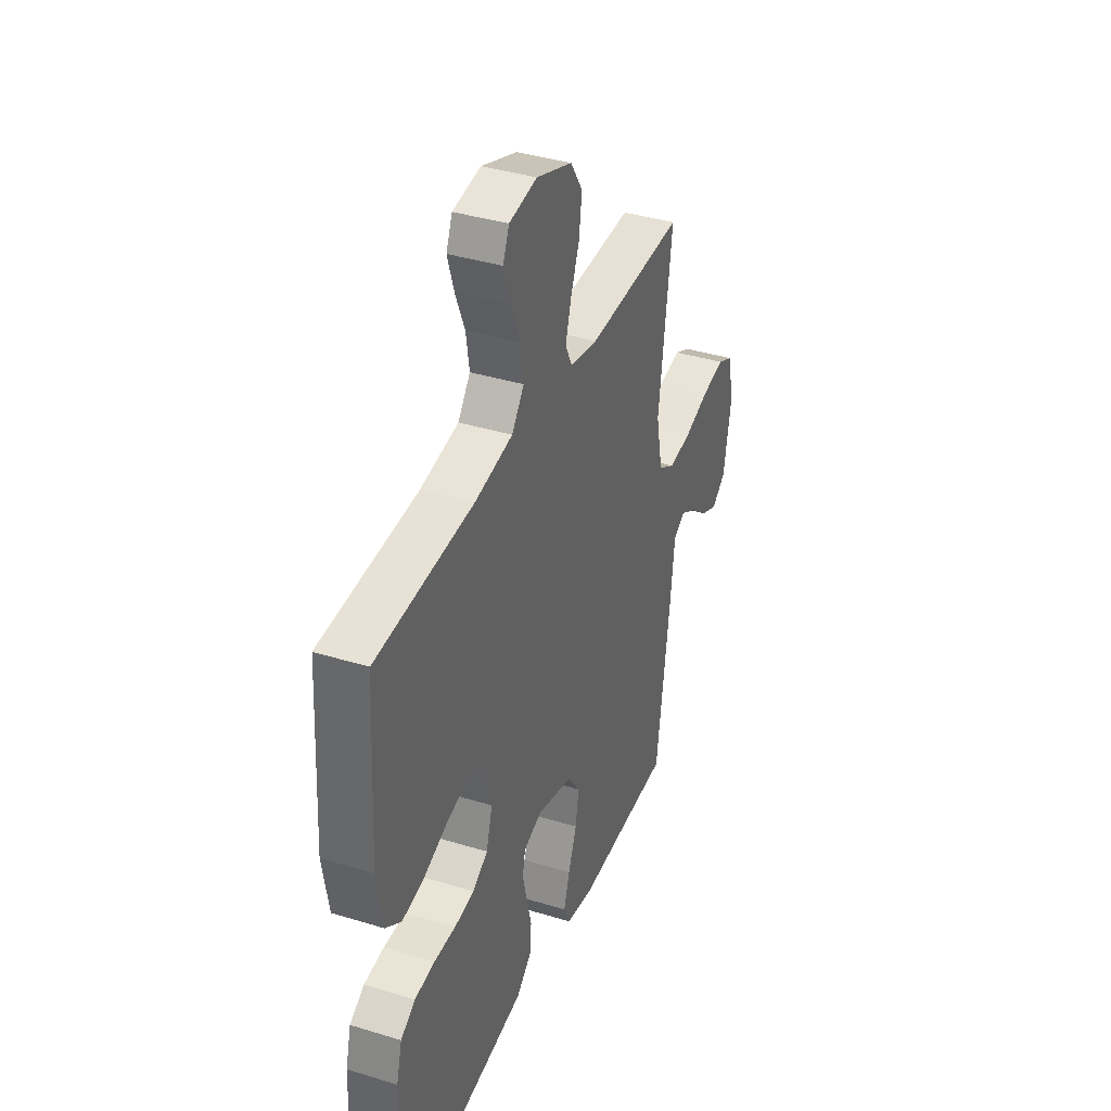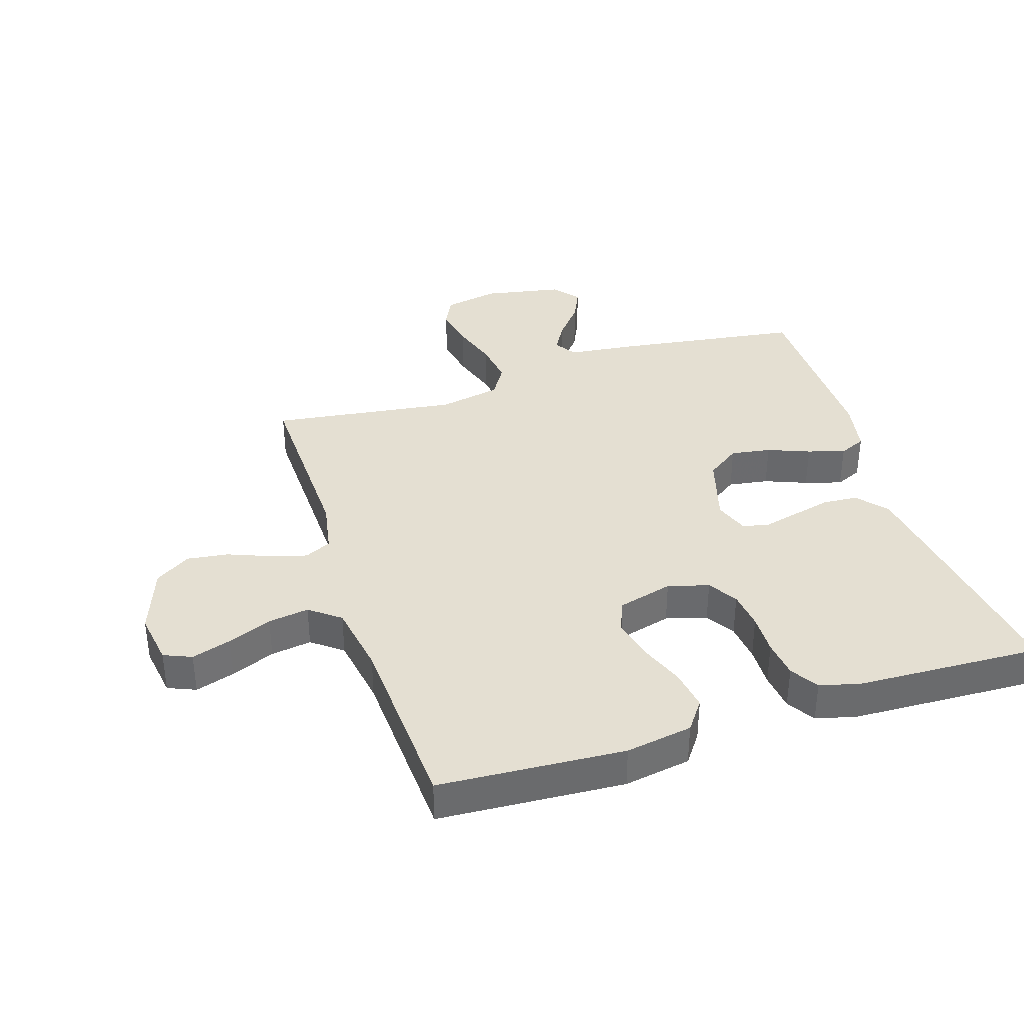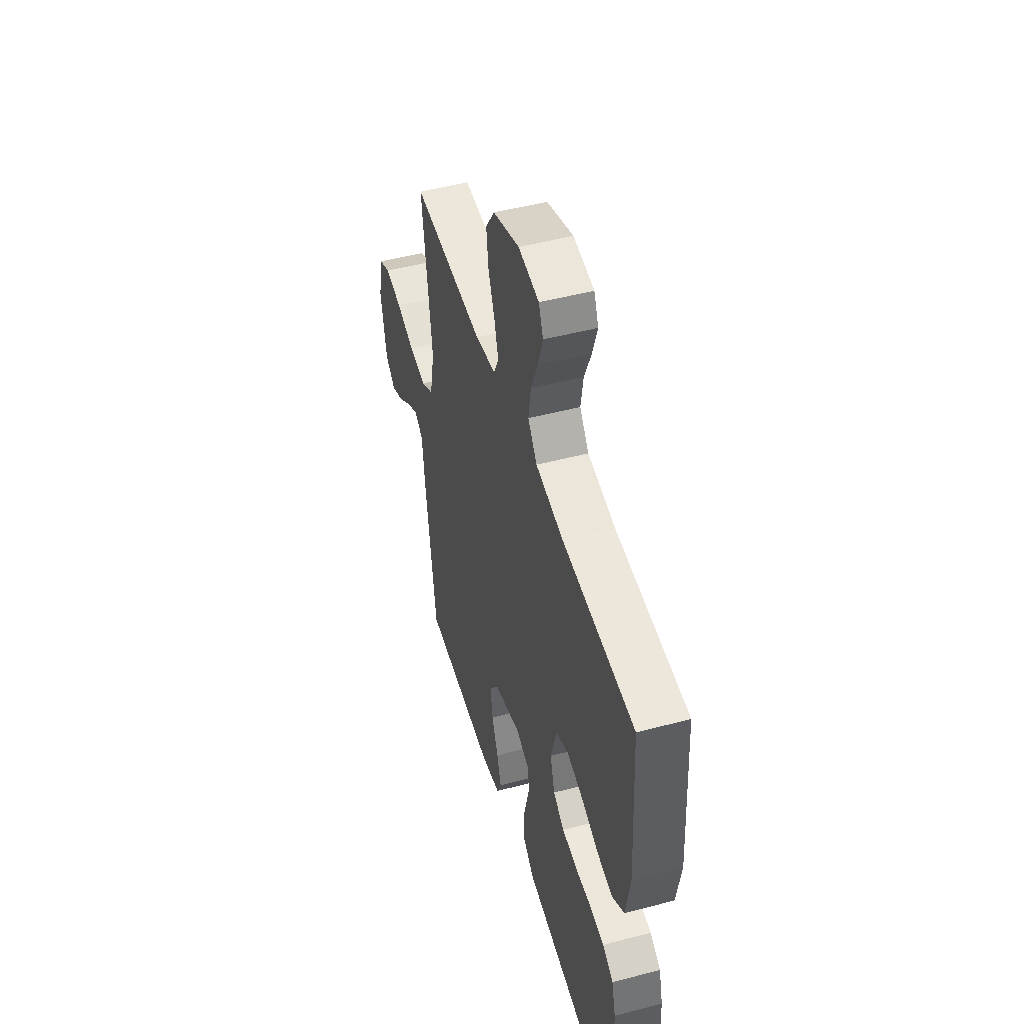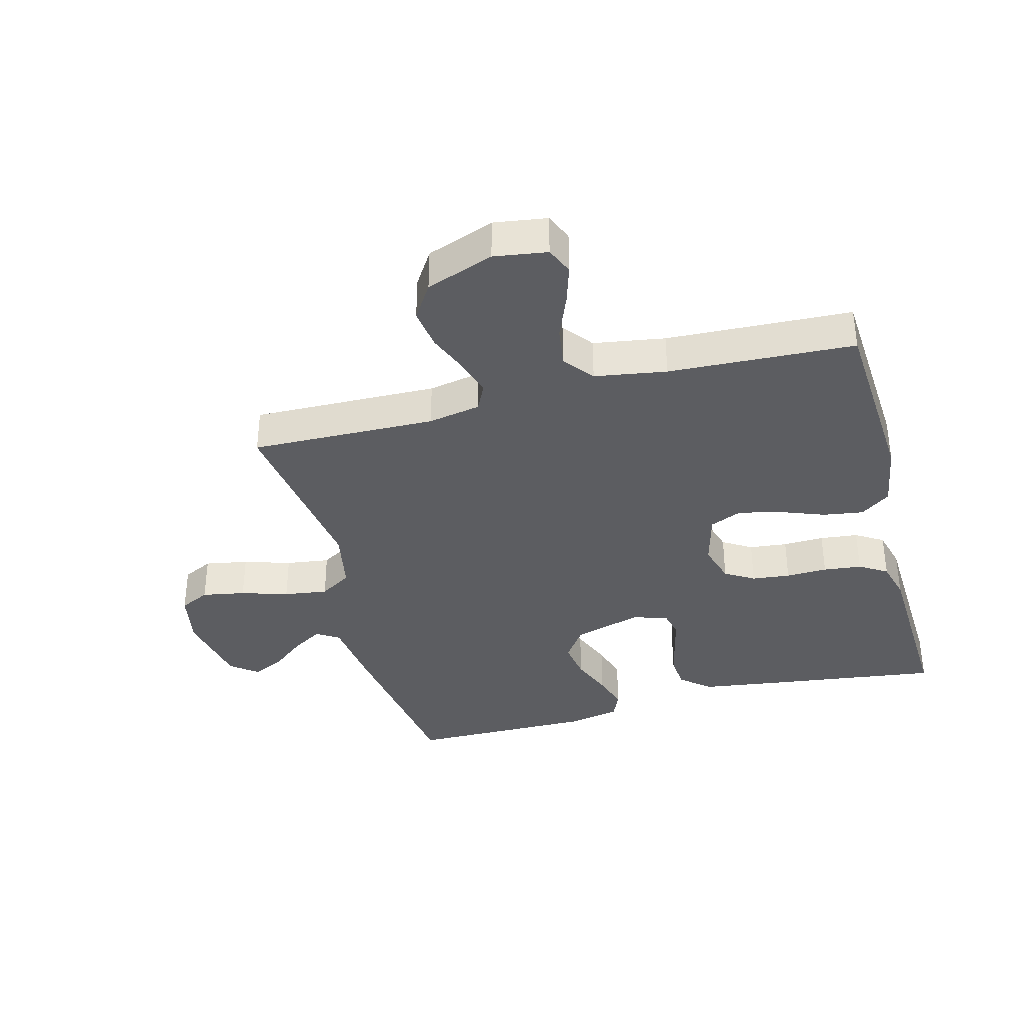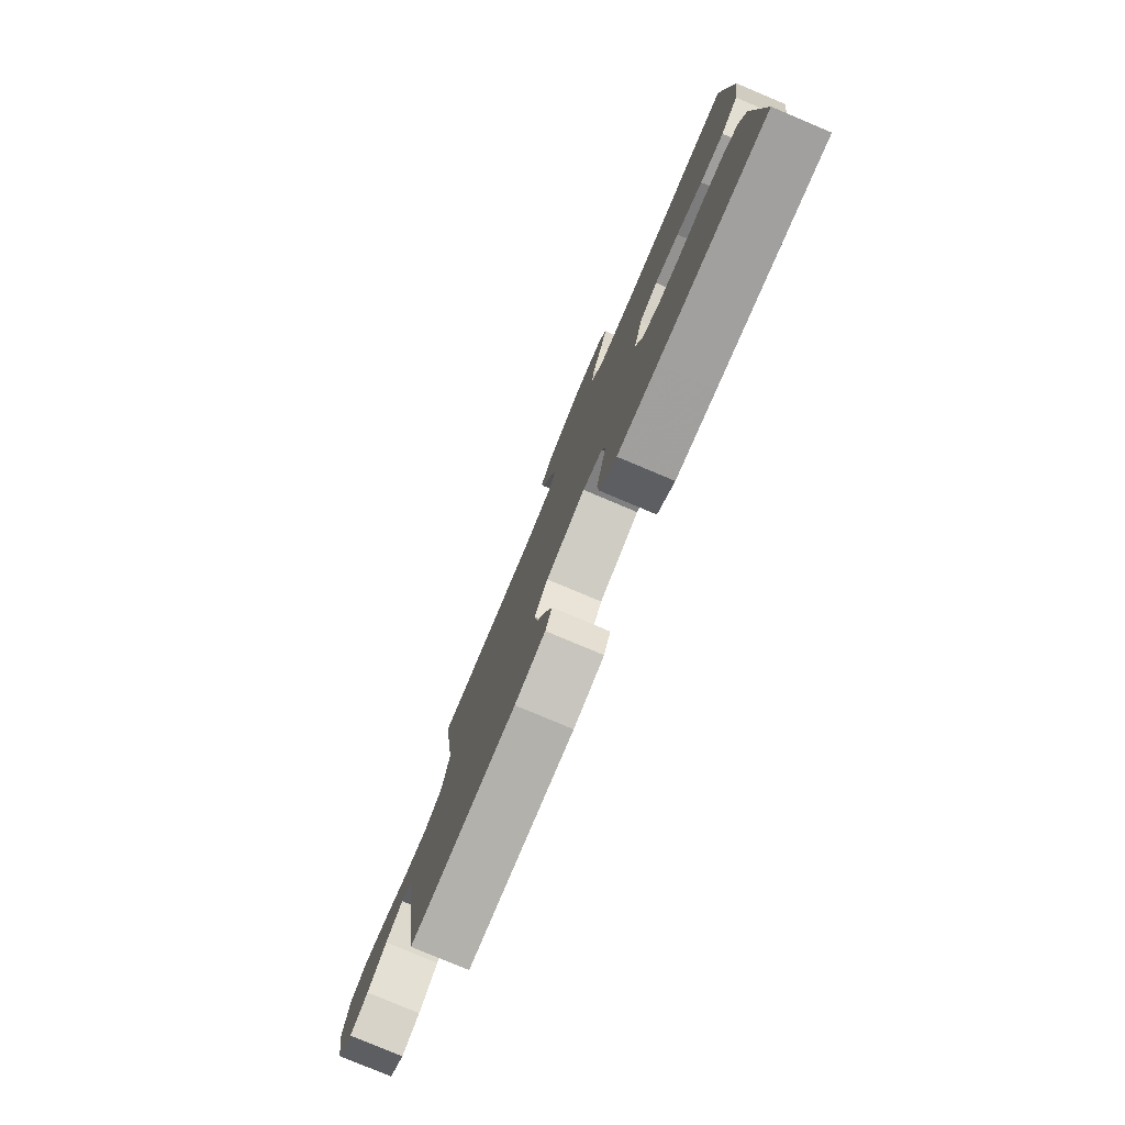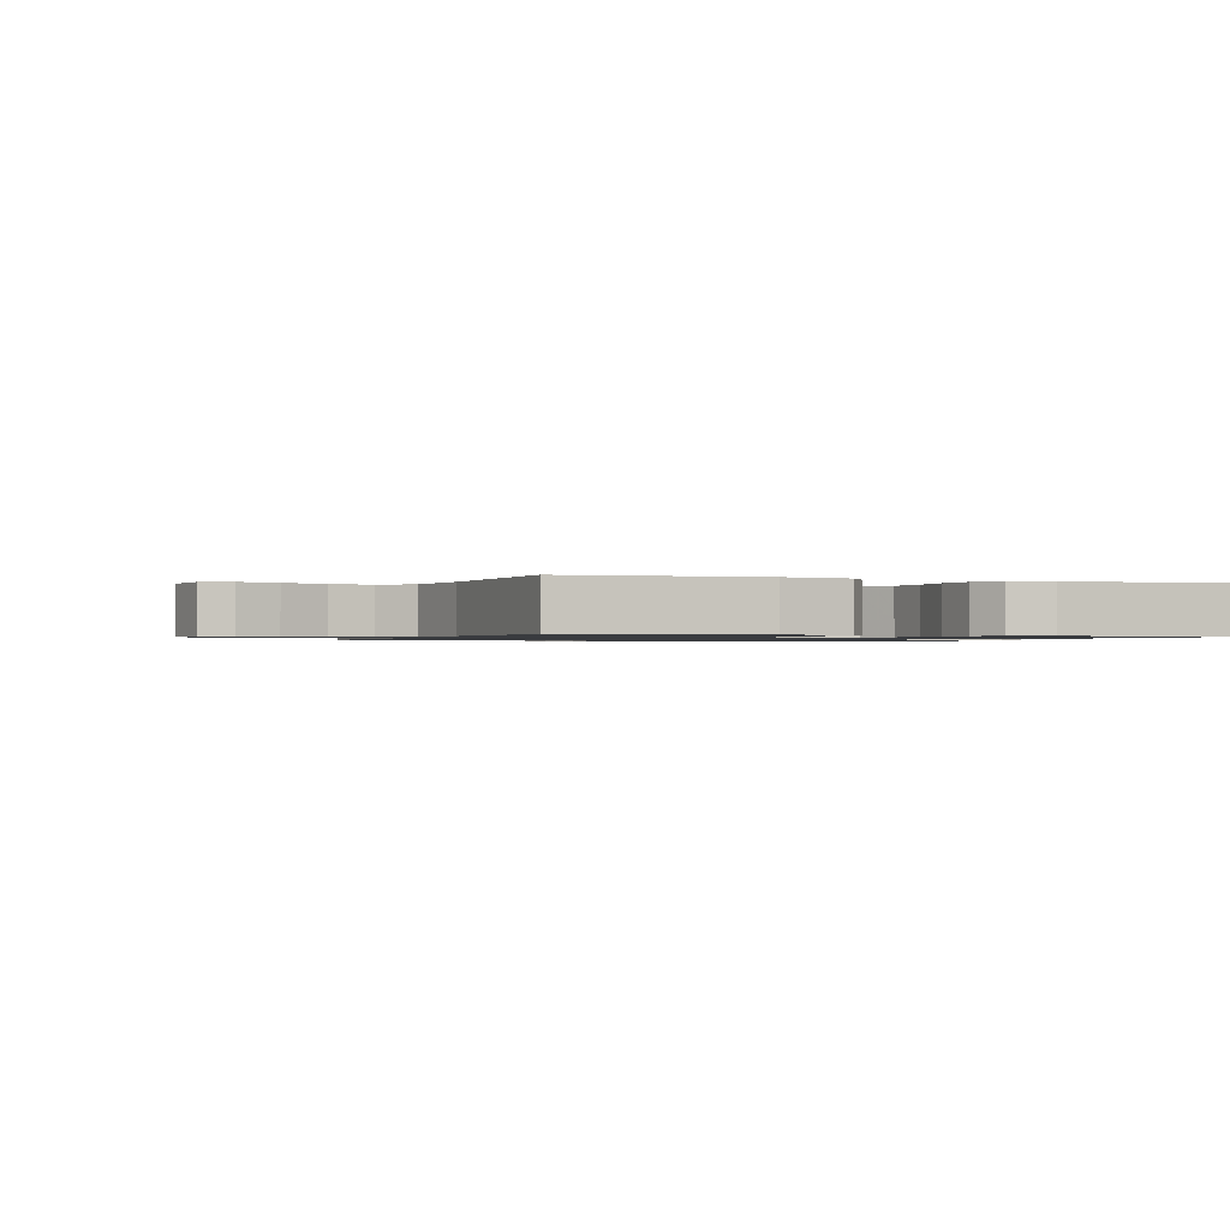
<metadata>
{"format":"obj","ext":"obj","renderer":"f3d","projection":"perspective","resolution":1024,"background":"white","views":[{"elev":38.2,"azim":111.3,"up":"+Z"},{"elev":37.0,"azim":72.2,"up":"+Y"},{"elev":49.3,"azim":73.7,"up":"+Z"},{"elev":-36.4,"azim":15.0,"up":"+Y"},{"elev":-79.5,"azim":67.2,"up":"+Z"},{"elev":-1.0,"azim":69.9,"up":"+Y"}]}
</metadata>
<code>
v -0.5 0.07 0.5
v -0.2 0.07 0.492
v -0.115 0.07 0.508
v -0.094 0.07 0.551
v -0.111 0.07 0.61
v -0.138 0.07 0.678
v -0.147 0.07 0.745
v -0.11 0.07 0.802
v 0 0.07 0.842
v 0.086 0.07 0.829
v 0.105 0.07 0.784
v 0.085 0.07 0.72
v 0.056 0.07 0.649
v 0.046 0.07 0.583
v 0.084 0.07 0.534
v 0.2 0.07 0.515
v 0.5 0.07 0.5
v 0.518 0.07 0.2
v 0.5 0.07 0.092
v 0.452 0.07 0.057
v 0.386 0.07 0.067
v 0.313 0.07 0.095
v 0.245 0.07 0.111
v 0.193 0.07 0.089
v 0.169 0.07 0
v 0.188 0.07 -0.066
v 0.235 0.07 -0.095
v 0.297 0.07 -0.102
v 0.364 0.07 -0.1
v 0.426 0.07 -0.107
v 0.471 0.07 -0.135
v 0.488 0.07 -0.2
v 0.5 0.07 -0.5
v 0.2 0.07 -0.459
v 0.088 0.07 -0.443
v 0.04 0.07 -0.402
v 0.036 0.07 -0.346
v 0.051 0.07 -0.284
v 0.065 0.07 -0.226
v 0.056 0.07 -0.183
v 0 0.07 -0.163
v -0.112 0.07 -0.196
v -0.15 0.07 -0.25
v -0.14 0.07 -0.315
v -0.113 0.07 -0.383
v -0.095 0.07 -0.443
v -0.114 0.07 -0.486
v -0.2 0.07 -0.503
v -0.5 0.07 -0.5
v -0.543 0.07 -0.2
v -0.556 0.07 -0.087
v -0.592 0.07 -0.064
v -0.641 0.07 -0.093
v -0.696 0.07 -0.138
v -0.748 0.07 -0.162
v -0.791 0.07 -0.128
v -0.815 0.07 0
v -0.797 0.07 0.09
v -0.748 0.07 0.114
v -0.678 0.07 0.101
v -0.602 0.07 0.077
v -0.531 0.07 0.067
v -0.479 0.07 0.099
v -0.459 0.07 0.2
v -0.5 0 0.5
v -0.2 0 0.492
v -0.115 0 0.508
v -0.094 0 0.551
v -0.111 0 0.61
v -0.138 0 0.678
v -0.147 0 0.745
v -0.11 0 0.802
v 0 0 0.842
v 0.086 0 0.829
v 0.105 0 0.784
v 0.085 0 0.72
v 0.056 0 0.649
v 0.046 0 0.583
v 0.084 0 0.534
v 0.2 0 0.515
v 0.5 0 0.5
v 0.518 0 0.2
v 0.5 0 0.092
v 0.452 0 0.057
v 0.386 0 0.067
v 0.313 0 0.095
v 0.245 0 0.111
v 0.193 0 0.089
v 0.169 0 0
v 0.188 0 -0.066
v 0.235 0 -0.095
v 0.297 0 -0.102
v 0.364 0 -0.1
v 0.426 0 -0.107
v 0.471 0 -0.135
v 0.488 0 -0.2
v 0.5 0 -0.5
v 0.2 0 -0.459
v 0.088 0 -0.443
v 0.04 0 -0.402
v 0.036 0 -0.346
v 0.051 0 -0.284
v 0.065 0 -0.226
v 0.056 0 -0.183
v 0 0 -0.163
v -0.112 0 -0.196
v -0.15 0 -0.25
v -0.14 0 -0.315
v -0.113 0 -0.383
v -0.095 0 -0.443
v -0.114 0 -0.486
v -0.2 0 -0.503
v -0.5 0 -0.5
v -0.543 0 -0.2
v -0.556 0 -0.087
v -0.592 0 -0.064
v -0.641 0 -0.093
v -0.696 0 -0.138
v -0.748 0 -0.162
v -0.791 0 -0.128
v -0.815 0 0
v -0.797 0 0.09
v -0.748 0 0.114
v -0.678 0 0.101
v -0.602 0 0.077
v -0.531 0 0.067
v -0.479 0 0.099
v -0.459 0 0.2
f 58 59 60 61
f 58 61 62
f 57 58 62
f 56 57 62
f 53 54 55 56
f 52 53 56 62
f 51 52 62 63
f 49 50 51 63
f 44 45 46 47
f 43 44 47 48
f 35 36 37 38
f 35 38 39
f 34 35 39
f 33 34 39 40
f 31 32 33 40
f 28 29 30 31
f 27 28 31 40
f 19 20 21 22
f 19 22 23
f 16 17 18 19
f 15 16 19 23
f 14 15 23 24
f 10 11 12 13
f 8 9 10 13
f 8 13 14
f 5 6 7 8
f 4 5 8 14
f 3 4 14 24
f 64 1 2
f 43 48 49 63
f 42 43 63 64
f 41 42 64 2
f 26 27 40 41
f 25 26 41 2
f 2 3 24 25
f 125 124 123 122
f 126 125 122
f 126 122 121
f 126 121 120
f 120 119 118 117
f 126 120 117 116
f 127 126 116 115
f 127 115 114 113
f 111 110 109 108
f 112 111 108 107
f 102 101 100 99
f 103 102 99
f 103 99 98
f 104 103 98 97
f 104 97 96 95
f 95 94 93 92
f 104 95 92 91
f 86 85 84 83
f 87 86 83
f 83 82 81 80
f 87 83 80 79
f 88 87 79 78
f 77 76 75 74
f 77 74 73 72
f 78 77 72
f 72 71 70 69
f 78 72 69 68
f 88 78 68 67
f 66 65 128
f 127 113 112 107
f 128 127 107 106
f 66 128 106 105
f 105 104 91 90
f 66 105 90 89
f 89 88 67 66
f 1 65 66 2
f 2 66 67 3
f 3 67 68 4
f 4 68 69 5
f 5 69 70 6
f 6 70 71 7
f 7 71 72 8
f 8 72 73 9
f 9 73 74 10
f 10 74 75 11
f 11 75 76 12
f 12 76 77 13
f 13 77 78 14
f 14 78 79 15
f 15 79 80 16
f 16 80 81 17
f 17 81 82 18
f 18 82 83 19
f 19 83 84 20
f 20 84 85 21
f 21 85 86 22
f 22 86 87 23
f 23 87 88 24
f 24 88 89 25
f 25 89 90 26
f 26 90 91 27
f 27 91 92 28
f 28 92 93 29
f 29 93 94 30
f 30 94 95 31
f 31 95 96 32
f 32 96 97 33
f 33 97 98 34
f 34 98 99 35
f 35 99 100 36
f 36 100 101 37
f 37 101 102 38
f 38 102 103 39
f 39 103 104 40
f 40 104 105 41
f 41 105 106 42
f 42 106 107 43
f 43 107 108 44
f 44 108 109 45
f 45 109 110 46
f 46 110 111 47
f 47 111 112 48
f 48 112 113 49
f 49 113 114 50
f 50 114 115 51
f 51 115 116 52
f 52 116 117 53
f 53 117 118 54
f 54 118 119 55
f 55 119 120 56
f 56 120 121 57
f 57 121 122 58
f 58 122 123 59
f 59 123 124 60
f 60 124 125 61
f 61 125 126 62
f 62 126 127 63
f 63 127 128 64
f 64 128 65 1

</code>
